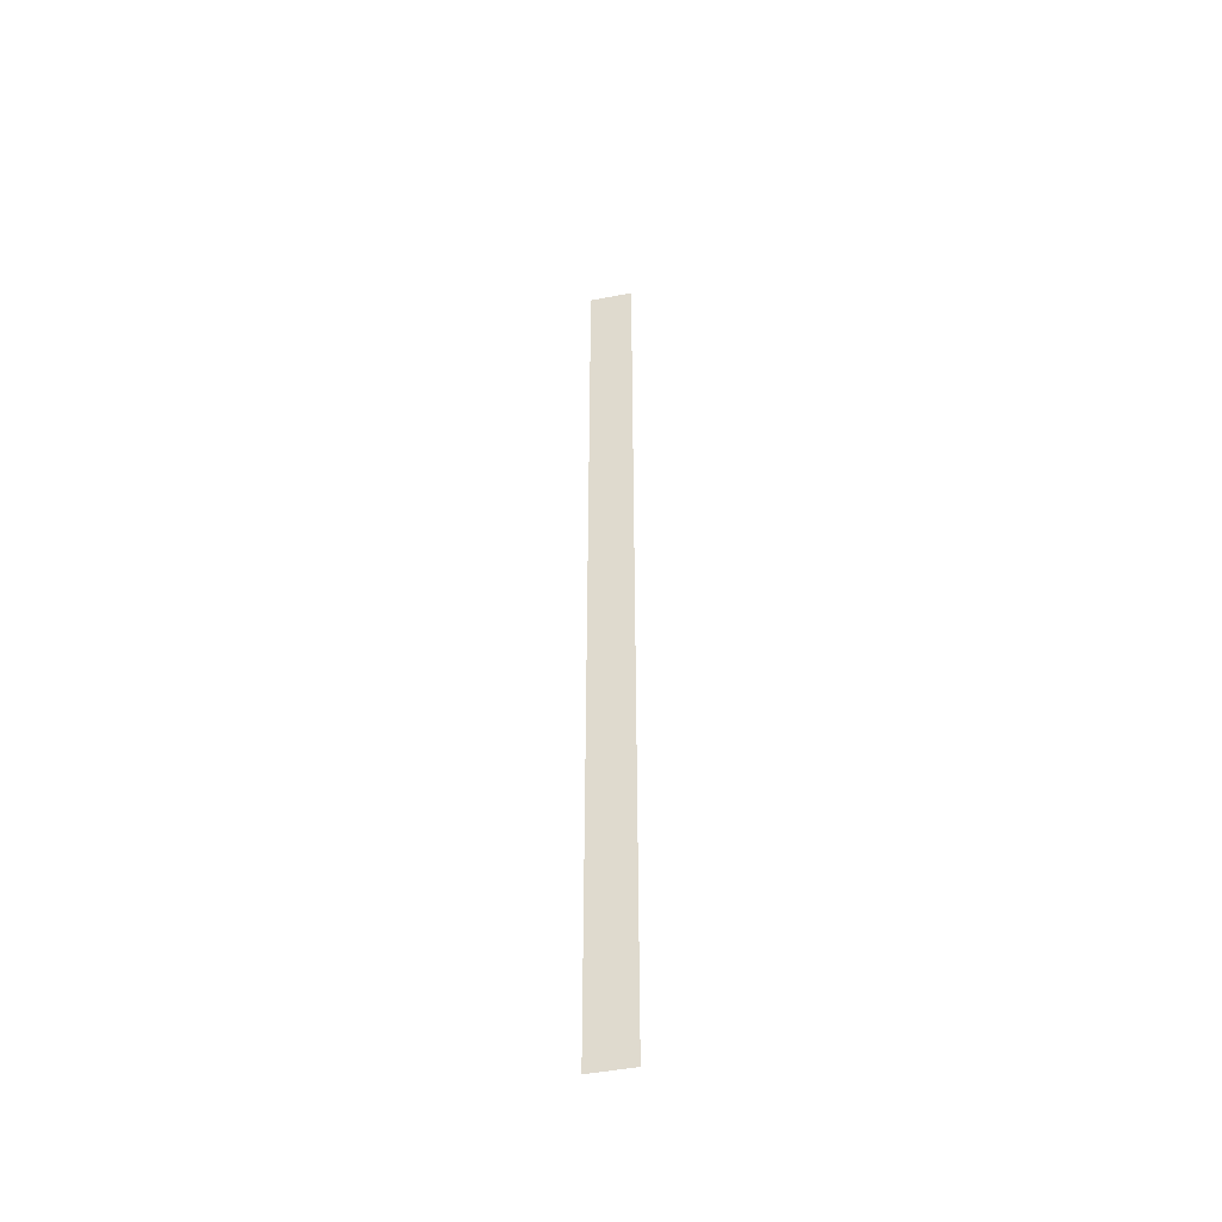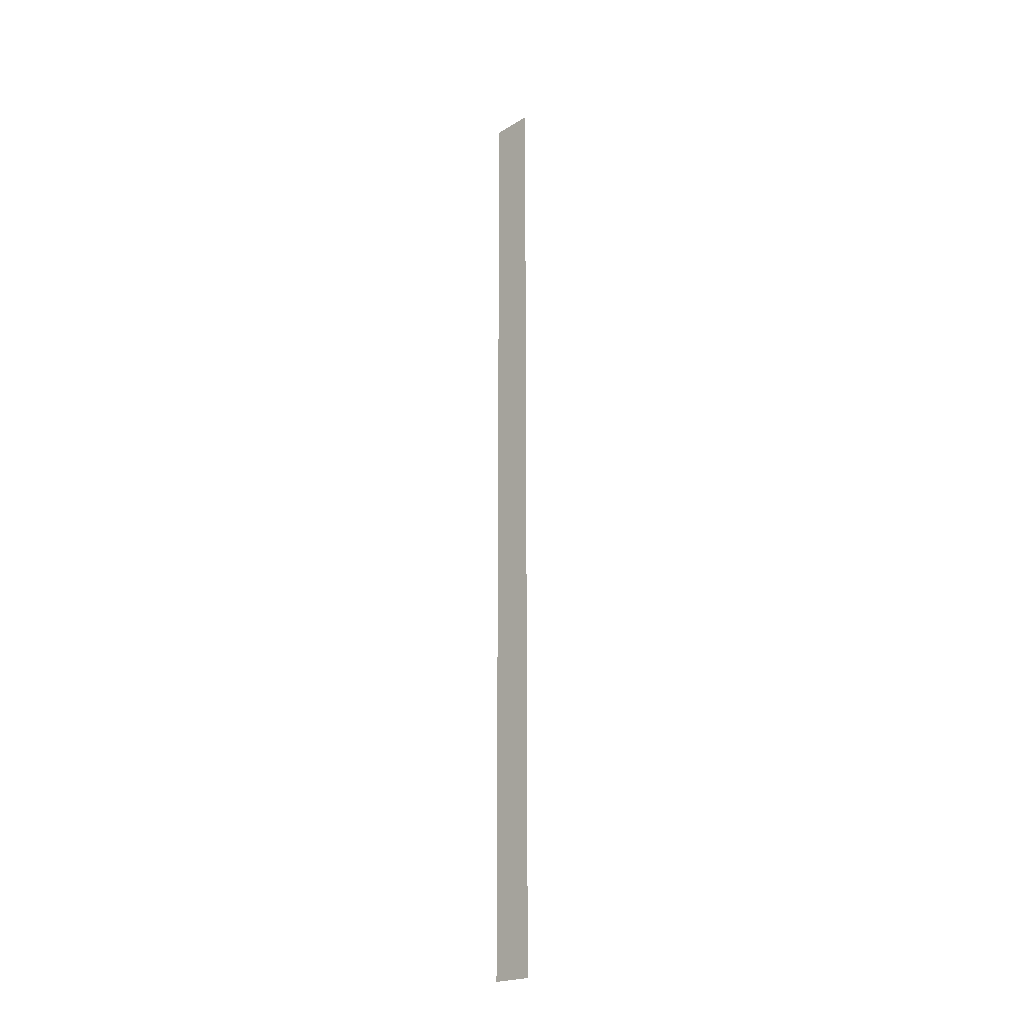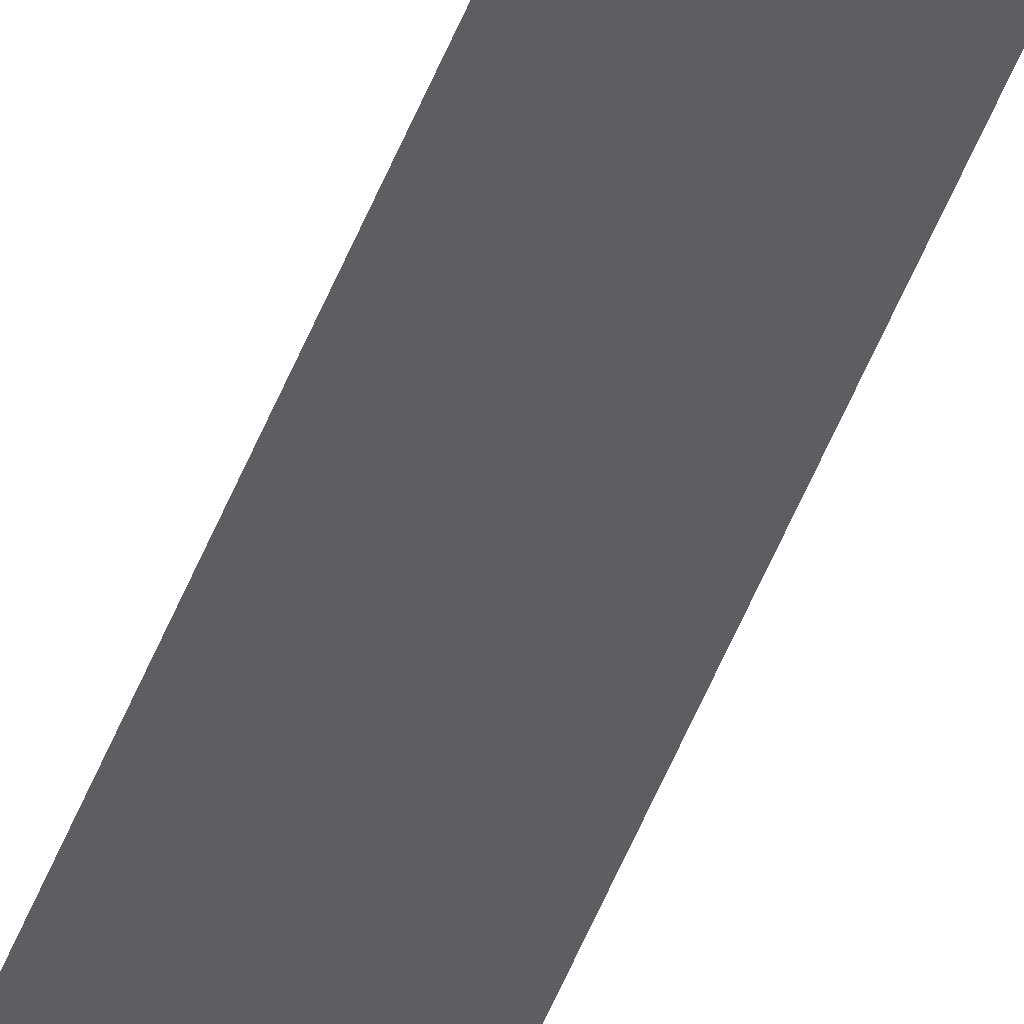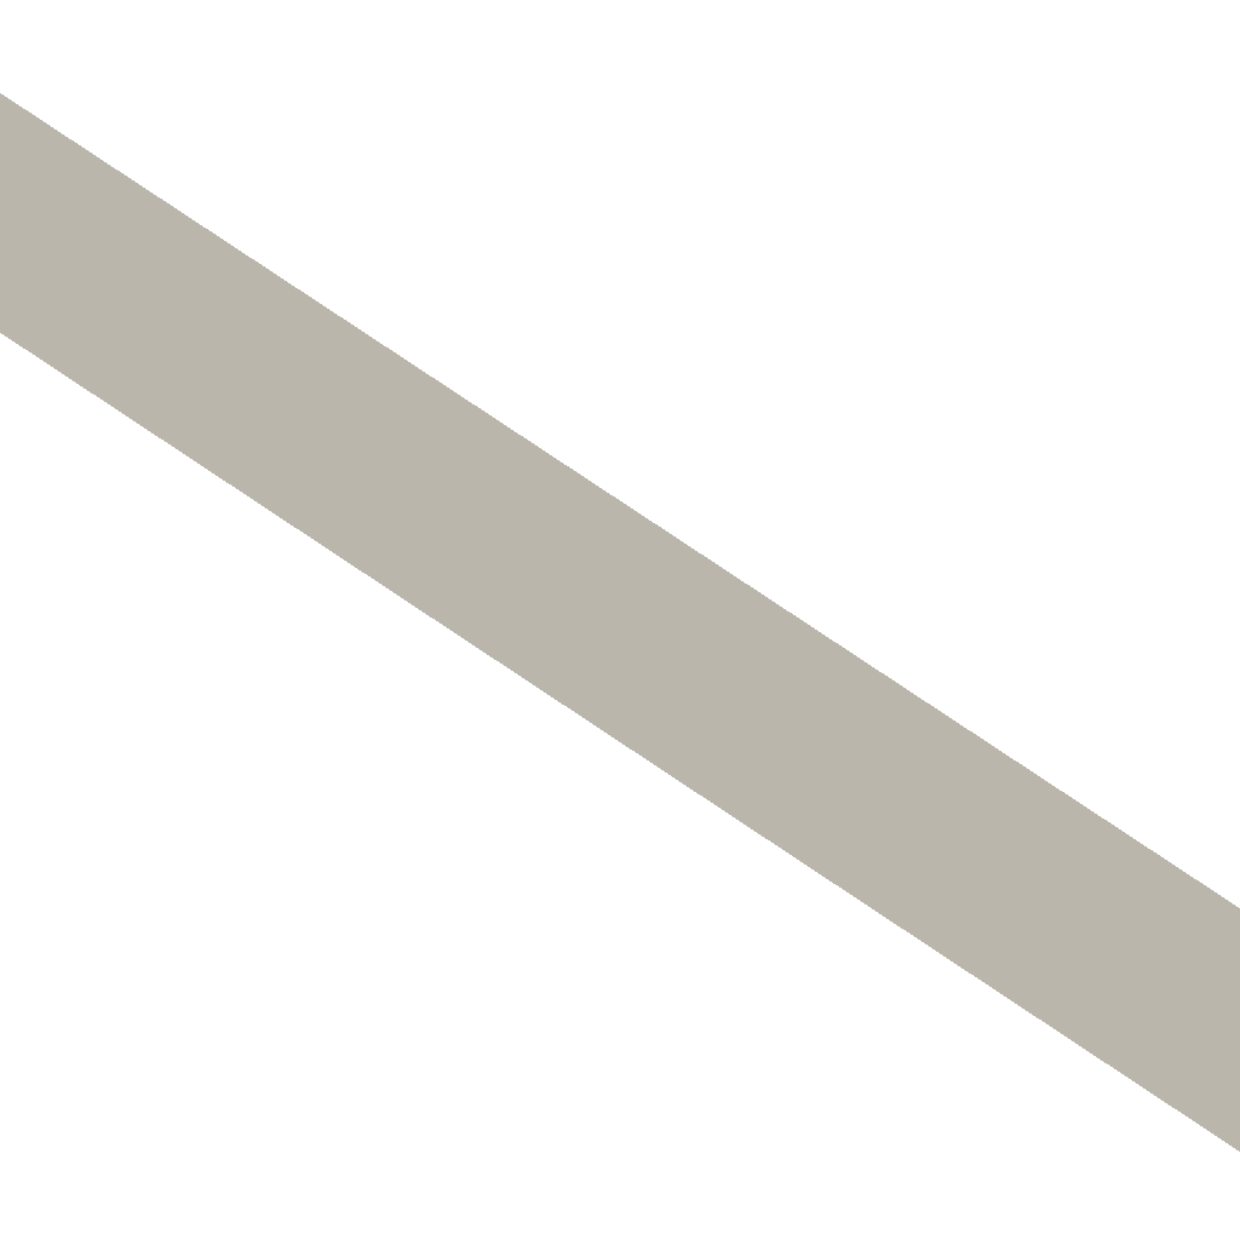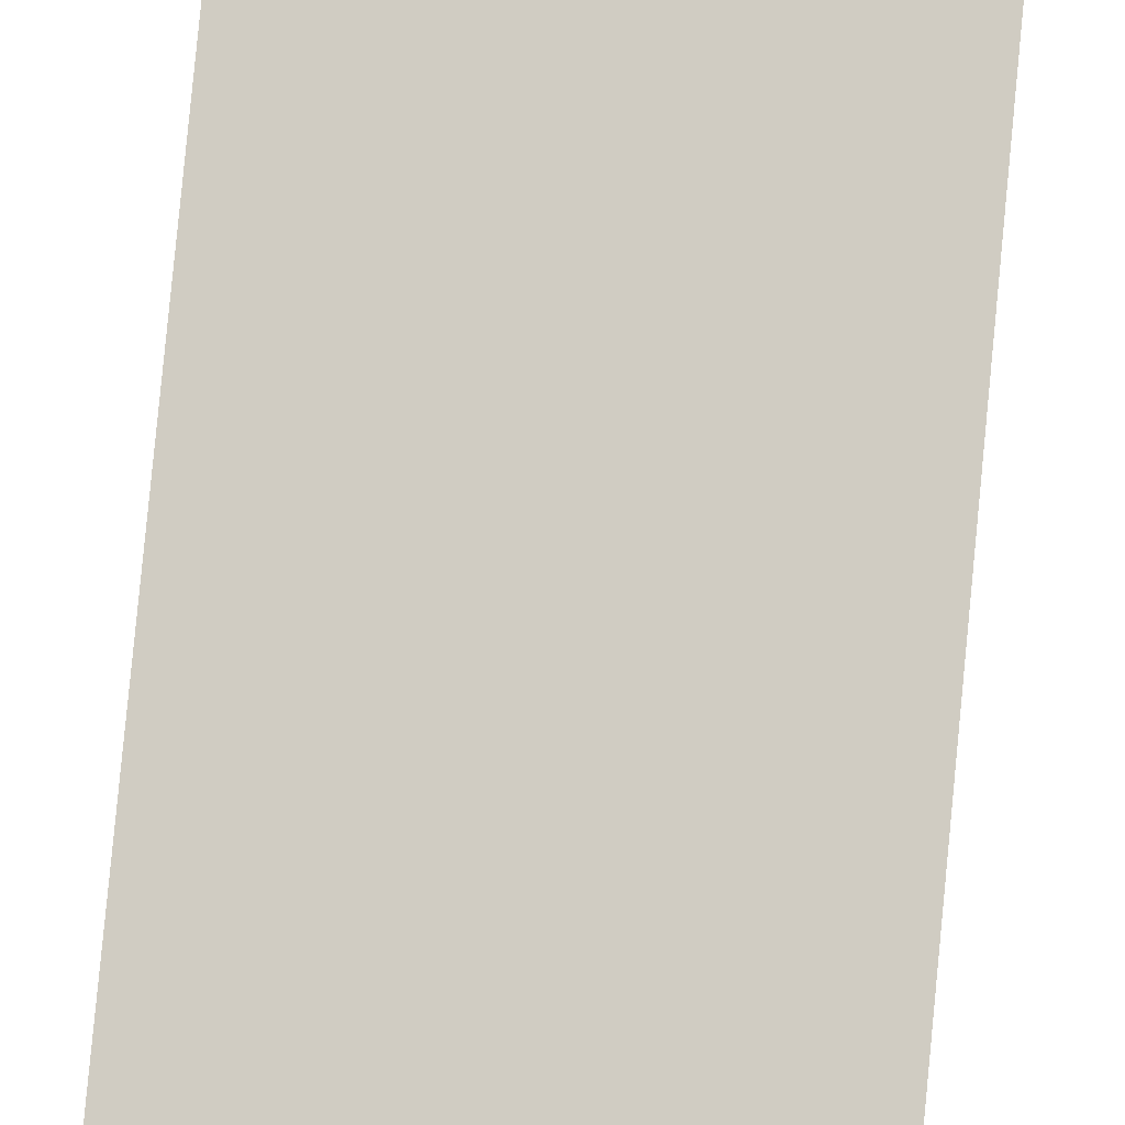
<metadata>
{"format":"obj","ext":"obj","renderer":"f3d","projection":"perspective","resolution":1024,"background":"white","views":[{"elev":-46.6,"azim":57.4,"up":"+Z"},{"elev":-21.5,"azim":91.4,"up":"+Z"},{"elev":-56.2,"azim":-22.1,"up":"+Y"},{"elev":46.0,"azim":132.5,"up":"+Y"},{"elev":47.7,"azim":-175.9,"up":"+Y"}]}
</metadata>
<code>
o Cube
v 0 0.37 0.97
v 0.03 0.4 0.97
v 0 0.37 0.03
v 0.03004 0.4 0.03004
f 4 3 1
f 2 4 1

</code>
